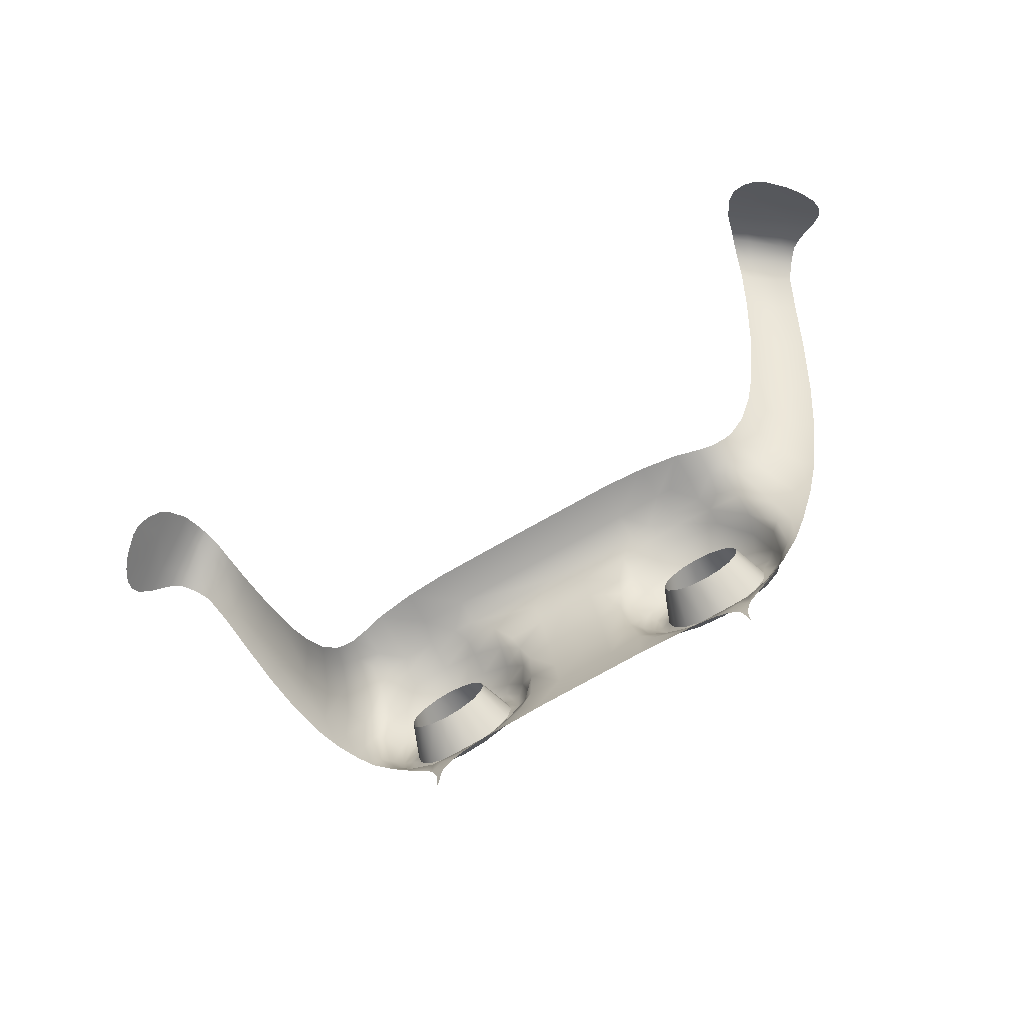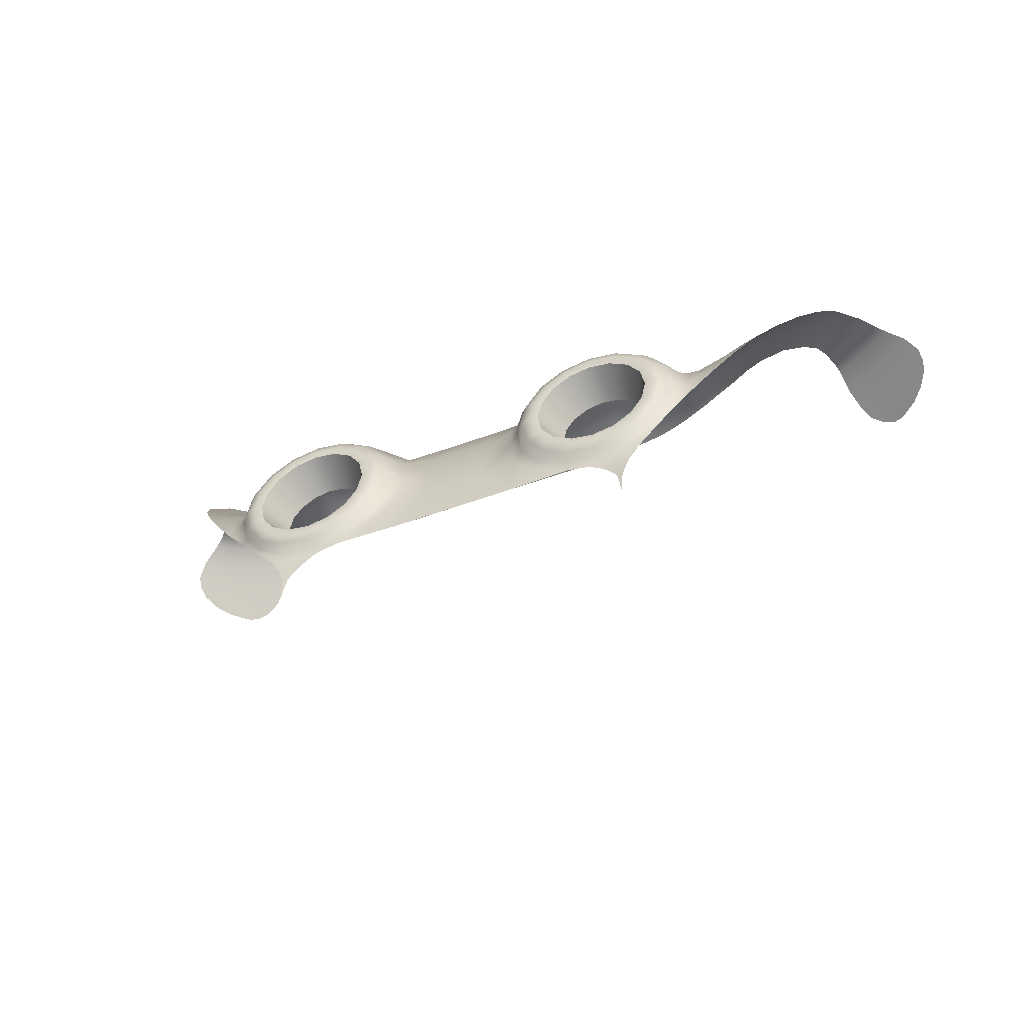
<metadata>
{"format":"obj","ext":"obj","renderer":"f3d","projection":"perspective","resolution":1024,"background":"white","views":[{"elev":-77.8,"azim":29.2,"up":"+Z"},{"elev":-51.0,"azim":-158.0,"up":"+Z"}]}
</metadata>
<code>
o Bottom_Shell
v 1e-06 0.2747 -0.03512
v 0.06417 0.2747 -0.03512
v 1e-06 0.288 -0.1114
v 0.06417 0.288 -0.1114
v 1e-06 0.2492 0.05492
v 0.06417 0.2492 0.05492
v 1e-06 0.2131 0.133
v 0.06417 0.2131 0.133
v 1e-06 0.1819 0.1691
v 0.06417 0.1819 0.1691
v 1e-06 0.149 0.1913
v 1e-06 0.09716 0.2008
v 1e-06 0.01396 0.1868
v 0.1255 0.2759 -0.01516
v 0.1355 0.288 -0.09481
v 0.1181 0.2561 0.05962
v 0.1409 0.2145 0.133
v 0.1717 0.1819 0.1691
v 0.2114 0.149 0.1913
v 0.2116 0.09716 0.2008
v 0.2182 0.01431 0.185
v 0.3226 0.149 0.2025
v 0.3909 0.149 0.1924
v 0.1565 0.2989 -0.08395
v 0.2592 0.149 0.1957
v 0.3093 0.09716 0.2008
v 0.3093 0.01972 0.1862
v 0.3226 0.3159 -0.1729
v 0.3226 0.3227 -0.1526
v 0.3827 0.3159 -0.161
v 0.3749 0.3227 -0.1422
v 0.4335 0.3159 -0.127
v 0.4192 0.3227 -0.1126
v 0.4675 0.3159 -0.07608
v 0.4488 0.3227 -0.06829
v 0.4795 0.3159 -0.01605
v 0.4591 0.3227 -0.01605
v 0.4675 0.3159 0.04398
v 0.4488 0.3227 0.03619
v 0.4335 0.3159 0.09487
v 0.4192 0.3227 0.08048
v 0.3827 0.3159 0.1289
v 0.3749 0.3227 0.1101
v 0.3226 0.3159 0.1408
v 0.3226 0.3227 0.1205
v 0.2626 0.3159 0.1289
v 0.2704 0.3227 0.1101
v 0.2117 0.3159 0.09487
v 0.2261 0.3227 0.08048
v 0.1777 0.3159 0.04398
v 0.1965 0.3227 0.03619
v 0.1658 0.3159 -0.01605
v 0.1861 0.3227 -0.01605
v 0.1777 0.3159 -0.07608
v 0.1965 0.3227 -0.06829
v 0.2117 0.3159 -0.127
v 0.2261 0.3227 -0.1126
v 0.2626 0.3159 -0.161
v 0.2704 0.3227 -0.1422
v 0.3226 0.3003 -0.1898
v 0.3891 0.3014 -0.1807
v 0.4419 0.3003 -0.1376
v 0.4809 0.3003 -0.08217
v 0.4964 0.3003 -0.01605
v 0.4831 0.3003 0.05044
v 0.4455 0.3003 0.1068
v 0.3891 0.3003 0.1445
v 0.3226 0.3003 0.1577
v 0.2561 0.3003 0.1445
v 0.1998 0.3003 0.1068
v 0.1621 0.3003 0.05044
v 0.1489 0.3003 -0.01605
v 0.5223 0.25 0.06554
v 0.1974 0.2994 -0.1418
v 0.2561 0.3051 -0.1766
v 0.3226 0.3195 -0.1356
v 0.3684 0.3195 -0.1265
v 0.4072 0.3195 -0.1006
v 0.4331 0.3195 -0.06181
v 0.4422 0.3195 -0.01605
v 0.4331 0.3195 0.02971
v 0.4072 0.3195 0.06851
v 0.3684 0.3195 0.09443
v 0.3226 0.3195 0.1035
v 0.2769 0.3195 0.09443
v 0.2381 0.3195 0.06851
v 0.2121 0.3195 0.02971
v 0.203 0.3195 -0.01605
v 0.2121 0.3195 -0.06181
v 0.2381 0.3195 -0.1006
v 0.2769 0.3195 -0.1265
v 0.3226 0.2419 -0.1064
v 0.3572 0.2419 -0.09955
v 0.3865 0.2419 -0.07995
v 0.4061 0.2419 -0.05063
v 0.413 0.2419 -0.01605
v 0.4061 0.2419 0.01854
v 0.3865 0.2419 0.04786
v 0.3572 0.2419 0.06745
v 0.3226 0.2419 0.07433
v 0.288 0.2419 0.06745
v 0.2587 0.2419 0.04786
v 0.2391 0.2419 0.01854
v 0.2323 0.2419 -0.01605
v 0.2391 0.2419 -0.05063
v 0.2587 0.2419 -0.07995
v 0.288 0.2419 -0.09955
v 0.5213 0.2815 -0.01614
v 0.5048 0.2653 0.06029
v 0.462 0.2653 0.1242
v 0.3981 0.2653 0.167
v 0.3226 0.2653 0.182
v 0.2472 0.2653 0.167
v 0.1832 0.2653 0.1242
v 0.1405 0.2653 0.06029
v 0.4743 0.2215 0.1318
v 0.4022 0.2171 0.179
v 0.3226 0.2171 0.1949
v 0.2431 0.2171 0.179
v 0.1757 0.2219 0.1392
v 0.1332 0.2353 0.1023
v 0.4745 0.1776 0.1586
v 0.4022 0.1801 0.1857
v 0.3226 0.1801 0.2015
v 0.2431 0.1801 0.1857
v 0.3421 0.09716 0.2006
v 0.392 0.03079 0.1862
v 0.3932 0.09716 0.1928
v 0.4431 0.0442 0.1888
v 0.4399 0.1074 0.1867
v 0.4791 0.05282 0.1975
v 0.4328 0.1546 0.1824
v 0.4695 0.128 0.1846
v 0.4918 0.09699 0.1948
v 0.5104 0.0558 0.2135
v 0.5364 0.09425 0.2194
v 0.5284 0.05591 0.2273
v 0.5809 0.07918 0.2676
v 0.5672 0.04568 0.2701
v 0.6212 0.05478 0.3304
v 0.6057 0.02347 0.3356
v 0.1643 0.2941 -0.1388
v 0.362 0.2978 -0.2076
v 0.3872 0.3003 -0.2315
v 0.412 0.2999 -0.1935
v 0.4494 0.2975 -0.1469
v 0.5399 0.2804 -0.02852
v 0.4932 0.2918 -0.09048
v 0.553 0.2546 0.04607
v 0.5769 0.2633 0.03123
v 0.3747 0.3026 -0.2722
v 0.3727 0.3054 -0.3318
v 0.5941 0.2267 0.1201
v 0.6205 0.2376 0.1065
v 0.6363 0.1883 0.2005
v 0.663 0.2027 0.1886
v 0.681 0.1322 0.2981
v 0.7086 0.147 0.289
v 0.7183 0.0658 0.3983
v 0.7493 0.08183 0.392
v 0.7574 -0.01073 0.5053
v 0.7876 0.0065 0.4991
v 0.7893 -0.08713 0.596
v 0.8209 -0.07174 0.5924
v 0.8143 -0.1456 0.6462
v 0.845 -0.1315 0.6435
v 0.8425 -0.1807 0.664
v 0.8664 -0.1618 0.6597
v 0.864 -0.2127 0.6638
v 0.8905 -0.1925 0.6586
v 0.8767 -0.239 0.6522
v 0.9135 -0.2093 0.646
v 0.9035 -0.2639 0.6194
v 0.9523 -0.2265 0.6148
v 0.9256 -0.284 0.5878
v 0.9753 -0.2446 0.5825
v 0.6593 0.02124 0.3997
v 0.6352 -0.00414 0.3941
v 0.708 -0.04336 0.5038
v 0.6822 -0.06807 0.4988
v 0.7477 -0.1158 0.5961
v 0.7215 -0.1423 0.5925
v 0.771 -0.1747 0.6496
v 0.7446 -0.1971 0.6483
v 0.7838 -0.2162 0.6718
v 0.757 -0.2382 0.6737
v 0.8013 -0.2605 0.6758
v 0.7704 -0.2836 0.6802
v 0.8081 -0.2853 0.6668
v 0.7761 -0.3062 0.6724
v 0.8234 -0.3172 0.6365
v 0.7836 -0.3457 0.6423
v 0.8487 -0.3501 0.5922
v 0.8014 -0.3818 0.6006
v 0.8179 -0.3972 0.5753
v 0.8444 -0.4024 0.5501
v 0.8799 -0.343 0.5739
v 0.8716 -0.3973 0.5328
v 0.9102 -0.3185 0.571
v 0.8924 -0.3848 0.5258
v 0.9302 -0.3495 0.5253
v 0.9558 -0.3176 0.5328
v 0.9746 -0.2854 0.5476
v 0.9792 -0.2631 0.5634
v 0.6485 0.09372 0.3186
v 0.6022 0.1342 0.2415
v 0.5514 0.1436 0.1988
v 0.57 0.1897 0.1635
v 0.503 0.1405 0.1795
v 0.5217 0.1842 0.1511
v 0.5375 0.2211 0.1083
v 0.5073 0.2171 0.1172
v 0.3644 0.3014 -0.2742
v 0.2561 0.2976 -0.1968
v 0.3055 0.2985 -0.2096
v 0.359 0.2993 -0.2598
v 0.3368 0.2982 -0.2321
v 0.1283 0.2947 -0.1968
v 0.06417 0.2947 -0.1968
v 0.1621 0.296 -0.1968
v 1e-06 0.2947 -0.1968
v 0.2056 0.2974 -0.1702
v -0.06417 0.2747 -0.03512
v -0.06417 0.288 -0.1114
v -0.06417 0.2492 0.05492
v -0.06417 0.2131 0.133
v -0.06417 0.1819 0.1691
v -0.1255 0.2759 -0.01516
v -0.1355 0.288 -0.09481
v -0.1181 0.2561 0.05962
v -0.1409 0.2145 0.133
v -0.1717 0.1819 0.1691
v -0.2114 0.149 0.1913
v -0.2116 0.09716 0.2008
v -0.2182 0.01431 0.185
v -0.3226 0.149 0.2025
v -0.3909 0.149 0.1924
v -0.1565 0.2989 -0.08395
v -0.2592 0.149 0.1957
v -0.3093 0.09716 0.2008
v -0.3093 0.01972 0.1862
v -0.3226 0.3159 -0.1729
v -0.3226 0.3227 -0.1526
v -0.3827 0.3159 -0.161
v -0.3749 0.3227 -0.1422
v -0.4335 0.3159 -0.127
v -0.4192 0.3227 -0.1126
v -0.4675 0.3159 -0.07608
v -0.4487 0.3227 -0.06829
v -0.4795 0.3159 -0.01605
v -0.4591 0.3227 -0.01605
v -0.4675 0.3159 0.04398
v -0.4487 0.3227 0.03619
v -0.4335 0.3159 0.09487
v -0.4192 0.3227 0.08048
v -0.3827 0.3159 0.1289
v -0.3749 0.3227 0.1101
v -0.3226 0.3159 0.1408
v -0.3226 0.3227 0.1205
v -0.2626 0.3159 0.1289
v -0.2704 0.3227 0.1101
v -0.2117 0.3159 0.09487
v -0.2261 0.3227 0.08048
v -0.1777 0.3159 0.04398
v -0.1965 0.3227 0.03619
v -0.1658 0.3159 -0.01605
v -0.1861 0.3227 -0.01605
v -0.1777 0.3159 -0.07608
v -0.1965 0.3227 -0.06829
v -0.2117 0.3159 -0.127
v -0.2261 0.3227 -0.1126
v -0.2626 0.3159 -0.161
v -0.2704 0.3227 -0.1422
v -0.3226 0.3003 -0.1898
v -0.3891 0.3014 -0.1807
v -0.4419 0.3003 -0.1376
v -0.4809 0.3003 -0.08217
v -0.4964 0.3003 -0.01605
v -0.4831 0.3003 0.05044
v -0.4455 0.3003 0.1068
v -0.3891 0.3003 0.1445
v -0.3226 0.3003 0.1577
v -0.2561 0.3003 0.1445
v -0.1998 0.3003 0.1068
v -0.1621 0.3003 0.05044
v -0.1489 0.3003 -0.01605
v -0.5223 0.25 0.06554
v -0.1974 0.2994 -0.1418
v -0.2561 0.3051 -0.1766
v -0.3226 0.3195 -0.1356
v -0.3684 0.3195 -0.1265
v -0.4072 0.3195 -0.1006
v -0.4331 0.3195 -0.06181
v -0.4422 0.3195 -0.01605
v -0.4331 0.3195 0.02971
v -0.4072 0.3195 0.06851
v -0.3684 0.3195 0.09443
v -0.3226 0.3195 0.1035
v -0.2769 0.3195 0.09443
v -0.2381 0.3195 0.06851
v -0.2121 0.3195 0.02971
v -0.203 0.3195 -0.01605
v -0.2121 0.3195 -0.06181
v -0.2381 0.3195 -0.1006
v -0.2769 0.3195 -0.1265
v -0.3226 0.2419 -0.1064
v -0.3572 0.2419 -0.09955
v -0.3865 0.2419 -0.07995
v -0.4061 0.2419 -0.05063
v -0.413 0.2419 -0.01605
v -0.4061 0.2419 0.01854
v -0.3865 0.2419 0.04786
v -0.3572 0.2419 0.06745
v -0.3226 0.2419 0.07433
v -0.288 0.2419 0.06745
v -0.2587 0.2419 0.04786
v -0.2391 0.2419 0.01854
v -0.2322 0.2419 -0.01605
v -0.2391 0.2419 -0.05063
v -0.2587 0.2419 -0.07995
v -0.288 0.2419 -0.09955
v -0.5213 0.2815 -0.01614
v -0.5048 0.2653 0.06029
v -0.462 0.2653 0.1242
v -0.3981 0.2653 0.167
v -0.3226 0.2653 0.182
v -0.2472 0.2653 0.167
v -0.1832 0.2653 0.1242
v -0.1405 0.2653 0.06029
v -0.4743 0.2215 0.1318
v -0.4022 0.2171 0.179
v -0.3226 0.2171 0.1949
v -0.2431 0.2171 0.179
v -0.1757 0.2219 0.1392
v -0.1332 0.2353 0.1023
v -0.4745 0.1776 0.1586
v -0.4022 0.1801 0.1857
v -0.3226 0.1801 0.2015
v -0.2431 0.1801 0.1857
v -0.3421 0.09716 0.2006
v -0.392 0.03079 0.1862
v -0.3932 0.09716 0.1928
v -0.4431 0.0442 0.1888
v -0.4399 0.1074 0.1867
v -0.479 0.05282 0.1975
v -0.4328 0.1546 0.1824
v -0.4695 0.128 0.1846
v -0.4918 0.09699 0.1948
v -0.5104 0.0558 0.2135
v -0.5364 0.09425 0.2194
v -0.5284 0.05591 0.2273
v -0.5809 0.07918 0.2676
v -0.5672 0.04568 0.2701
v -0.6212 0.05478 0.3304
v -0.6057 0.02347 0.3356
v -0.1643 0.2941 -0.1388
v -0.362 0.2978 -0.2076
v -0.3872 0.3003 -0.2315
v -0.412 0.2999 -0.1935
v -0.4494 0.2975 -0.1469
v -0.5399 0.2804 -0.02852
v -0.4932 0.2918 -0.09048
v -0.553 0.2546 0.04607
v -0.5769 0.2633 0.03123
v -0.3747 0.3026 -0.2722
v -0.3727 0.3054 -0.3318
v -0.5941 0.2267 0.1201
v -0.6205 0.2376 0.1065
v -0.6363 0.1883 0.2005
v -0.663 0.2027 0.1886
v -0.681 0.1322 0.2981
v -0.7086 0.147 0.289
v -0.7183 0.0658 0.3983
v -0.7493 0.08183 0.392
v -0.7574 -0.01073 0.5053
v -0.7876 0.0065 0.4991
v -0.7893 -0.08713 0.596
v -0.8209 -0.07174 0.5924
v -0.8143 -0.1456 0.6462
v -0.8449 -0.1315 0.6435
v -0.8425 -0.1807 0.664
v -0.8664 -0.1618 0.6597
v -0.864 -0.2127 0.6638
v -0.8905 -0.1925 0.6586
v -0.8767 -0.239 0.6522
v -0.9135 -0.2093 0.646
v -0.9035 -0.2639 0.6194
v -0.9523 -0.2265 0.6148
v -0.9256 -0.284 0.5878
v -0.9753 -0.2446 0.5825
v -0.6593 0.02124 0.3997
v -0.6352 -0.00414 0.3941
v -0.708 -0.04336 0.5038
v -0.6822 -0.06807 0.4988
v -0.7477 -0.1158 0.5961
v -0.7215 -0.1423 0.5925
v -0.771 -0.1747 0.6496
v -0.7446 -0.1971 0.6483
v -0.7838 -0.2162 0.6718
v -0.757 -0.2382 0.6737
v -0.8013 -0.2605 0.6758
v -0.7704 -0.2836 0.6802
v -0.8081 -0.2853 0.6668
v -0.7761 -0.3062 0.6724
v -0.8234 -0.3172 0.6365
v -0.7836 -0.3457 0.6423
v -0.8487 -0.3501 0.5922
v -0.8014 -0.3818 0.6006
v -0.8179 -0.3972 0.5753
v -0.8444 -0.4024 0.5501
v -0.8799 -0.343 0.5739
v -0.8716 -0.3973 0.5328
v -0.9102 -0.3185 0.571
v -0.8924 -0.3848 0.5258
v -0.9302 -0.3495 0.5253
v -0.9558 -0.3176 0.5328
v -0.9746 -0.2854 0.5476
v -0.9792 -0.2631 0.5634
v -0.6485 0.09372 0.3186
v -0.6022 0.1342 0.2415
v -0.5514 0.1436 0.1988
v -0.57 0.1897 0.1635
v -0.503 0.1405 0.1795
v -0.5217 0.1842 0.1511
v -0.5375 0.2211 0.1083
v -0.5073 0.2171 0.1172
v -0.3643 0.3014 -0.2742
v -0.2561 0.2976 -0.1968
v -0.3055 0.2985 -0.2096
v -0.359 0.2993 -0.2598
v -0.3368 0.2982 -0.2321
v -0.1283 0.2947 -0.1968
v -0.06417 0.2947 -0.1968
v -0.1621 0.296 -0.1968
v -0.2056 0.2974 -0.1702
f 1 2 4 3
f 2 1 5 6
f 6 5 7 8
f 8 7 9 10
f 10 9 11
f 3 4 219 221
f 4 2 14 15
f 8 10 18 17
f 12 13 21 20
f 2 6 16 14
f 10 11 19 18
f 6 121 16
f 11 12 20 19
f 19 20 25
f 15 14 24
f 124 125 25 22
f 123 124 22 23
f 20 21 27 26
f 28 29 31 30
f 30 31 33 32
f 32 33 35 34
f 34 35 37 36
f 36 37 39 38
f 38 39 41 40
f 40 41 43 42
f 42 43 45 44
f 44 45 47 46
f 46 47 49 48
f 48 49 51 50
f 50 51 53 52
f 52 53 55 54
f 54 55 57 56
f 56 57 59 58
f 58 59 29 28
f 34 36 64 63
f 44 46 69 68
f 54 56 74 24
f 30 32 62 61
f 40 42 67 66
f 50 52 72 71
f 36 38 65 64
f 46 48 70 69
f 56 58 75 74
f 32 34 63 62
f 42 44 68 67
f 28 30 61 60
f 52 54 24 72
f 38 40 66 65
f 48 50 71 70
f 58 28 60 75
f 29 59 91 76
f 37 35 79 80
f 47 45 84 85
f 57 55 89 90
f 33 31 77 78
f 43 41 82 83
f 53 51 87 88
f 39 37 80 81
f 49 47 85 86
f 59 57 90 91
f 35 33 78 79
f 45 43 83 84
f 31 29 76 77
f 55 53 88 89
f 41 39 81 82
f 51 49 86 87
f 81 80 96 97
f 89 88 104 105
f 82 81 97 98
f 90 89 105 106
f 83 82 98 99
f 91 90 106 107
f 84 83 99 100
f 77 76 92 93
f 76 91 107 92
f 85 84 100 101
f 78 77 93 94
f 86 85 101 102
f 79 78 94 95
f 87 86 102 103
f 80 79 95 96
f 88 87 103 104
f 68 69 113 112
f 66 67 111 110
f 64 109 108
f 71 72 14 115
f 69 70 114 113
f 67 68 112 111
f 65 66 110 109
f 70 71 115 114
f 14 16 115
f 14 72 24
f 64 108 63
f 114 115 121 120
f 112 113 119 118
f 110 111 117 116
f 113 114 120 119
f 111 112 118 117
f 109 116 73
f 121 115 16
f 121 6 8
f 8 17 121
f 109 73 108
f 75 214 222
f 118 119 125 124
f 116 123 122
f 119 120 18 125
f 117 118 124 123
f 18 19 125
f 121 17 120
f 17 18 120
f 125 19 25
f 20 26 25
f 25 26 22
f 26 27 127 126
f 26 126 22
f 22 126 23
f 126 127 128
f 126 128 23
f 128 129 130
f 128 127 129
f 128 130 23
f 23 130 132
f 130 129 131
f 23 132 123
f 123 132 122
f 132 133 122
f 130 131 134
f 130 134 133
f 134 131 135
f 134 135 137 136
f 136 137 139 138
f 138 139 141 140
f 60 215 214 75
f 142 15 24
f 74 142 24
f 142 218 15
f 61 143 60
f 143 61 144
f 144 61 145
f 62 146 61
f 145 61 146
f 62 63 148 146
f 108 148 63
f 147 148 108
f 147 108 149 150
f 73 149 108
f 150 149 153 154
f 154 153 155 156
f 156 155 157 158
f 158 157 159 160
f 160 159 161 162
f 162 161 163 164
f 164 163 165 166
f 166 165 167 168
f 168 167 169 170
f 170 169 171 172
f 172 171 173 174
f 174 173 175 176
f 140 141 178 177
f 177 178 180 179
f 179 180 182 181
f 181 182 184 183
f 183 184 186 185
f 185 186 188 187
f 187 188 190 189
f 189 190 192 191
f 191 192 194 193
f 193 194 195
f 193 195 196
f 193 196 198 197
f 197 198 200
f 197 200 201 199
f 199 201 202
f 199 202 203 175
f 175 203 204
f 175 204 176
f 169 187 189 171
f 171 189 191 173
f 173 191 193 175
f 197 199 175 193
f 167 185 187 169
f 165 183 185 167
f 163 181 183 165
f 161 179 181 163
f 159 177 179 161
f 140 177 205
f 177 159 205
f 159 157 205
f 138 140 205 206
f 155 206 205 157
f 208 155 153
f 155 208 207 206
f 136 138 206 207
f 134 136 207 209
f 134 209 133
f 122 133 209
f 208 210 209 207
f 211 210 208 153
f 153 149 211
f 209 210 122
f 211 212 122 210
f 116 122 212
f 116 212 73
f 73 212 211 149
f 132 130 133
f 213 216 144 151
f 216 217 143 144
f 152 213 151
f 217 215 143
f 220 142 222
f 218 219 4 15
f 220 218 142
f 222 142 74
f 222 74 75
f 222 214 220
f 143 215 60
f 109 64 65
f 116 109 110
f 123 116 117
f 1 3 224 223
f 223 225 5 1
f 225 226 7 5
f 226 227 9 7
f 227 11 9
f 3 221 433 224
f 224 229 228 223
f 226 231 232 227
f 12 234 235 13
f 223 228 230 225
f 227 232 233 11
f 225 230 335
f 11 233 234 12
f 233 239 234
f 229 238 228
f 338 236 239 339
f 337 237 236 338
f 234 240 241 235
f 242 244 245 243
f 244 246 247 245
f 246 248 249 247
f 248 250 251 249
f 250 252 253 251
f 252 254 255 253
f 254 256 257 255
f 256 258 259 257
f 258 260 261 259
f 260 262 263 261
f 262 264 265 263
f 264 266 267 265
f 266 268 269 267
f 268 270 271 269
f 270 272 273 271
f 272 242 243 273
f 248 277 278 250
f 258 282 283 260
f 268 238 288 270
f 244 275 276 246
f 254 280 281 256
f 264 285 286 266
f 250 278 279 252
f 260 283 284 262
f 270 288 289 272
f 246 276 277 248
f 256 281 282 258
f 242 274 275 244
f 266 286 238 268
f 252 279 280 254
f 262 284 285 264
f 272 289 274 242
f 243 290 305 273
f 251 294 293 249
f 261 299 298 259
f 271 304 303 269
f 247 292 291 245
f 257 297 296 255
f 267 302 301 265
f 253 295 294 251
f 263 300 299 261
f 273 305 304 271
f 249 293 292 247
f 259 298 297 257
f 245 291 290 243
f 269 303 302 267
f 255 296 295 253
f 265 301 300 263
f 295 311 310 294
f 303 319 318 302
f 296 312 311 295
f 304 320 319 303
f 297 313 312 296
f 305 321 320 304
f 298 314 313 297
f 291 307 306 290
f 290 306 321 305
f 299 315 314 298
f 292 308 307 291
f 300 316 315 299
f 293 309 308 292
f 301 317 316 300
f 294 310 309 293
f 302 318 317 301
f 282 326 327 283
f 280 324 325 281
f 278 322 323
f 285 329 228 286
f 283 327 328 284
f 281 325 326 282
f 279 323 324 280
f 284 328 329 285
f 228 329 230
f 228 238 286
f 278 277 322
f 328 334 335 329
f 326 332 333 327
f 324 330 331 325
f 327 333 334 328
f 325 331 332 326
f 323 287 330
f 335 230 329
f 335 226 225
f 226 335 231
f 323 322 287
f 289 435 428
f 332 338 339 333
f 330 336 337
f 333 339 232 334
f 331 337 338 332
f 232 339 233
f 335 334 231
f 231 334 232
f 339 239 233
f 234 239 240
f 239 236 240
f 240 340 341 241
f 240 236 340
f 236 237 340
f 340 342 341
f 340 237 342
f 342 344 343
f 342 343 341
f 342 237 344
f 237 346 344
f 344 345 343
f 237 337 346
f 337 336 346
f 346 336 347
f 344 348 345
f 344 347 348
f 348 349 345
f 348 350 351 349
f 350 352 353 351
f 352 354 355 353
f 274 289 428 429
f 356 238 229
f 288 238 356
f 356 229 432
f 275 274 357
f 357 358 275
f 358 359 275
f 276 275 360
f 359 360 275
f 276 360 362 277
f 322 277 362
f 361 322 362
f 361 364 363 322
f 287 322 363
f 364 368 367 363
f 368 370 369 367
f 370 372 371 369
f 372 374 373 371
f 374 376 375 373
f 376 378 377 375
f 378 380 379 377
f 380 382 381 379
f 382 384 383 381
f 384 386 385 383
f 386 388 387 385
f 388 390 389 387
f 354 391 392 355
f 391 393 394 392
f 393 395 396 394
f 395 397 398 396
f 397 399 400 398
f 399 401 402 400
f 401 403 404 402
f 403 405 406 404
f 405 407 408 406
f 407 409 408
f 407 410 409
f 407 411 412 410
f 411 414 412
f 411 413 415 414
f 413 416 415
f 413 389 417 416
f 389 418 417
f 389 390 418
f 383 385 403 401
f 385 387 405 403
f 387 389 407 405
f 411 407 389 413
f 381 383 401 399
f 379 381 399 397
f 377 379 397 395
f 375 377 395 393
f 373 375 393 391
f 354 419 391
f 391 419 373
f 373 419 371
f 352 420 419 354
f 369 371 419 420
f 422 367 369
f 369 420 421 422
f 350 421 420 352
f 348 423 421 350
f 348 347 423
f 336 423 347
f 422 421 423 424
f 425 367 422 424
f 367 425 363
f 423 336 424
f 425 424 336 426
f 330 426 336
f 330 287 426
f 287 363 425 426
f 346 347 344
f 427 365 358 430
f 430 358 357 431
f 366 365 427
f 431 357 429
f 434 435 356
f 432 229 224 433
f 434 356 432
f 435 288 356
f 435 289 288
f 435 434 428
f 357 274 429
f 323 279 278
f 330 324 323
f 337 331 330

</code>
